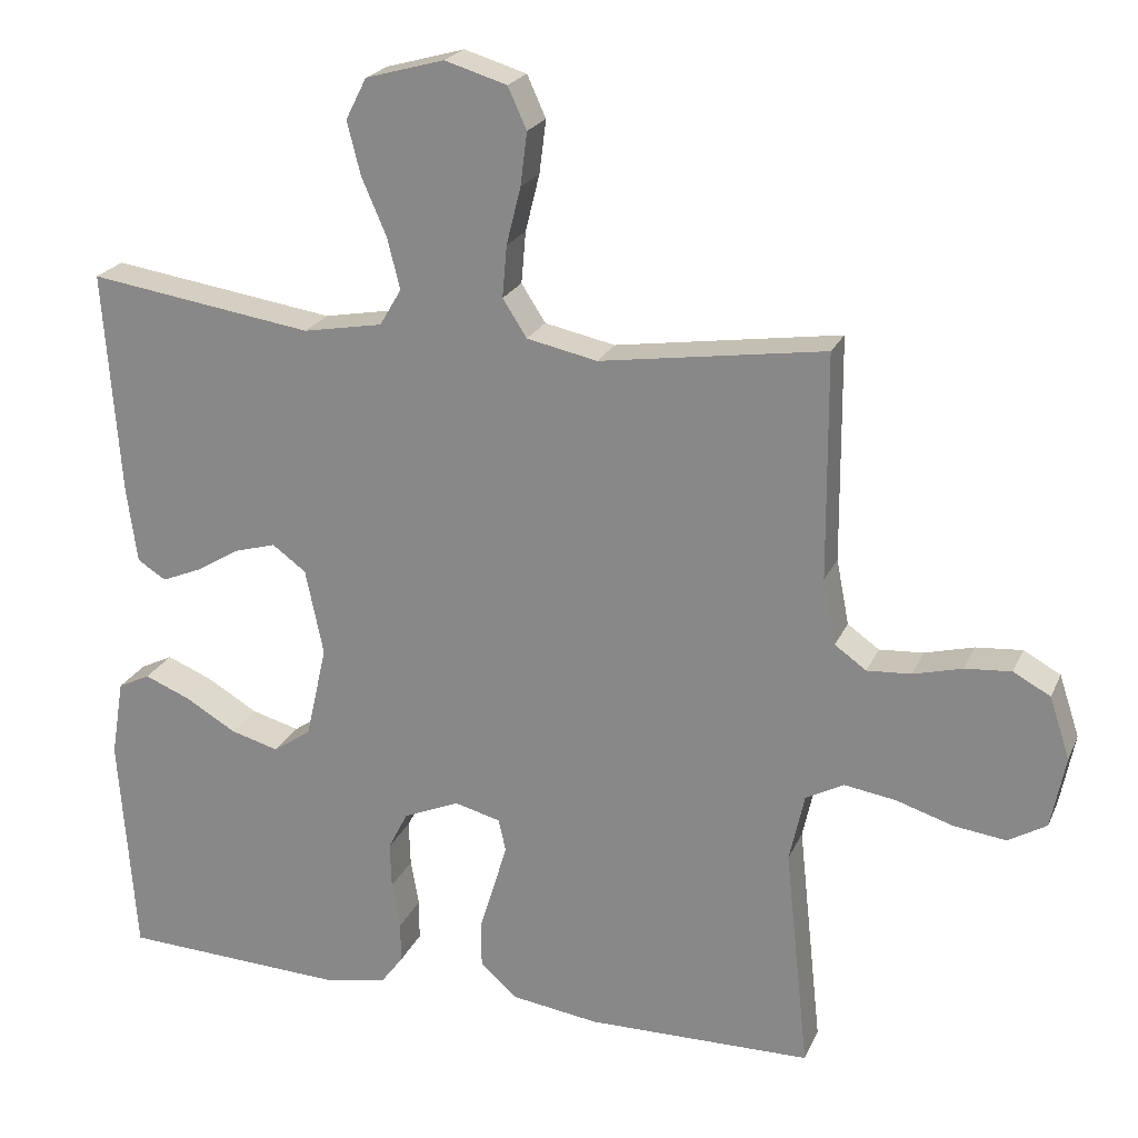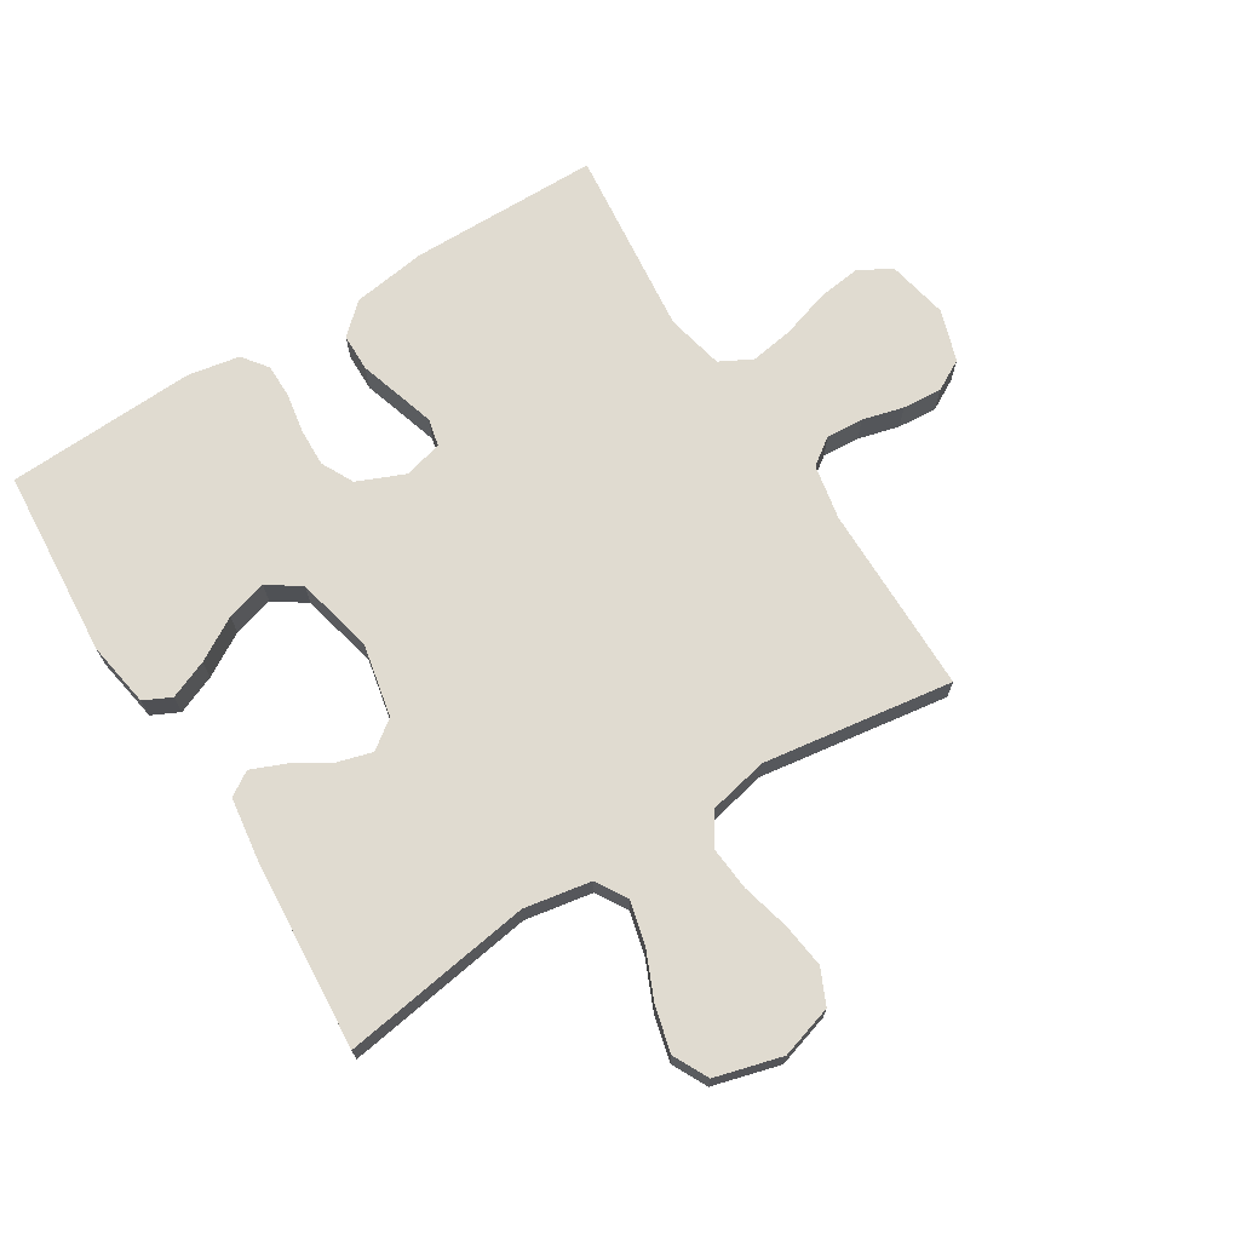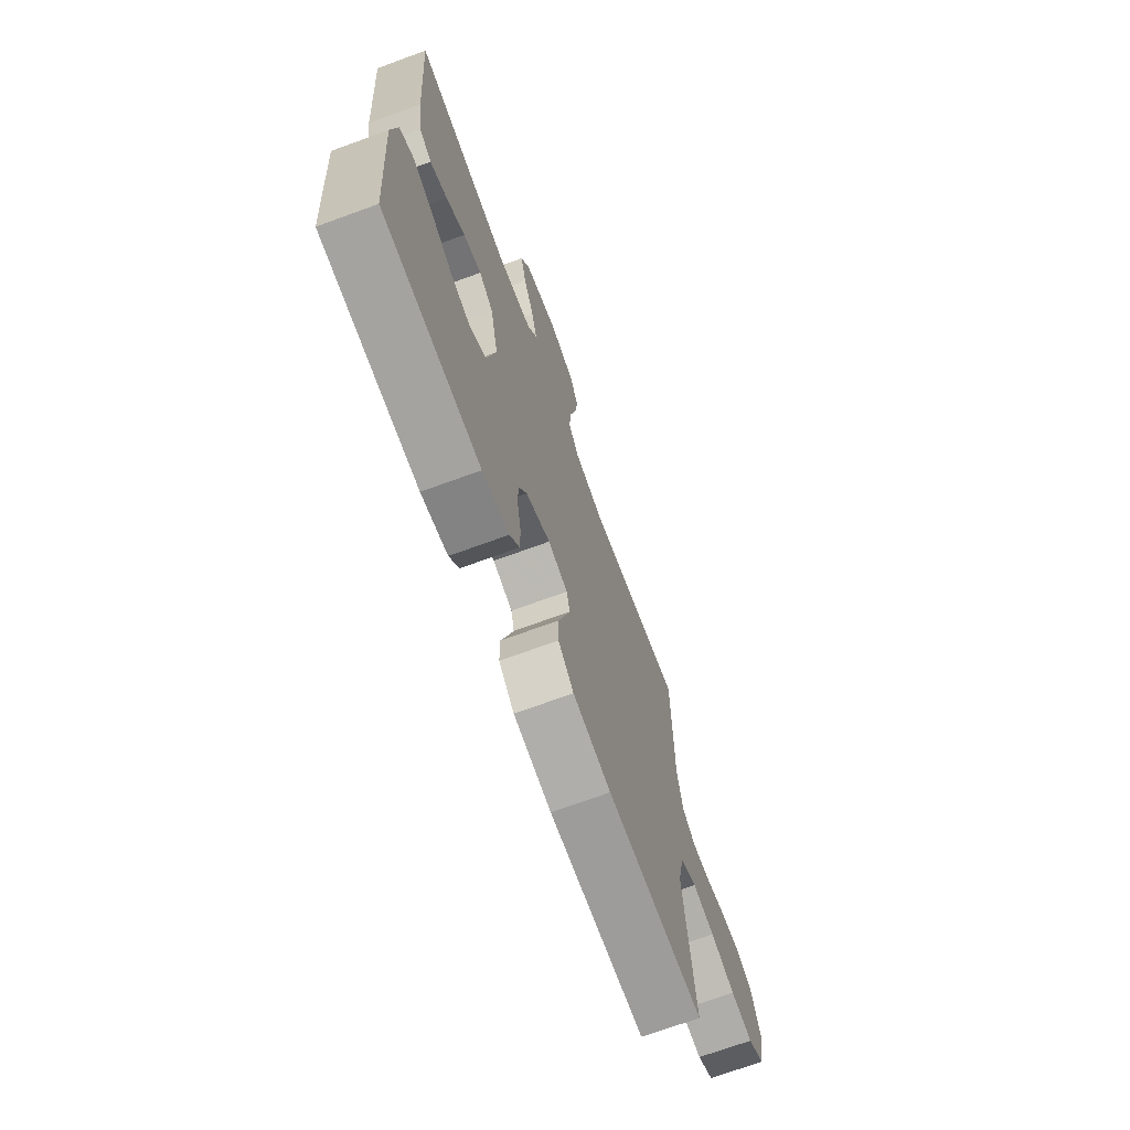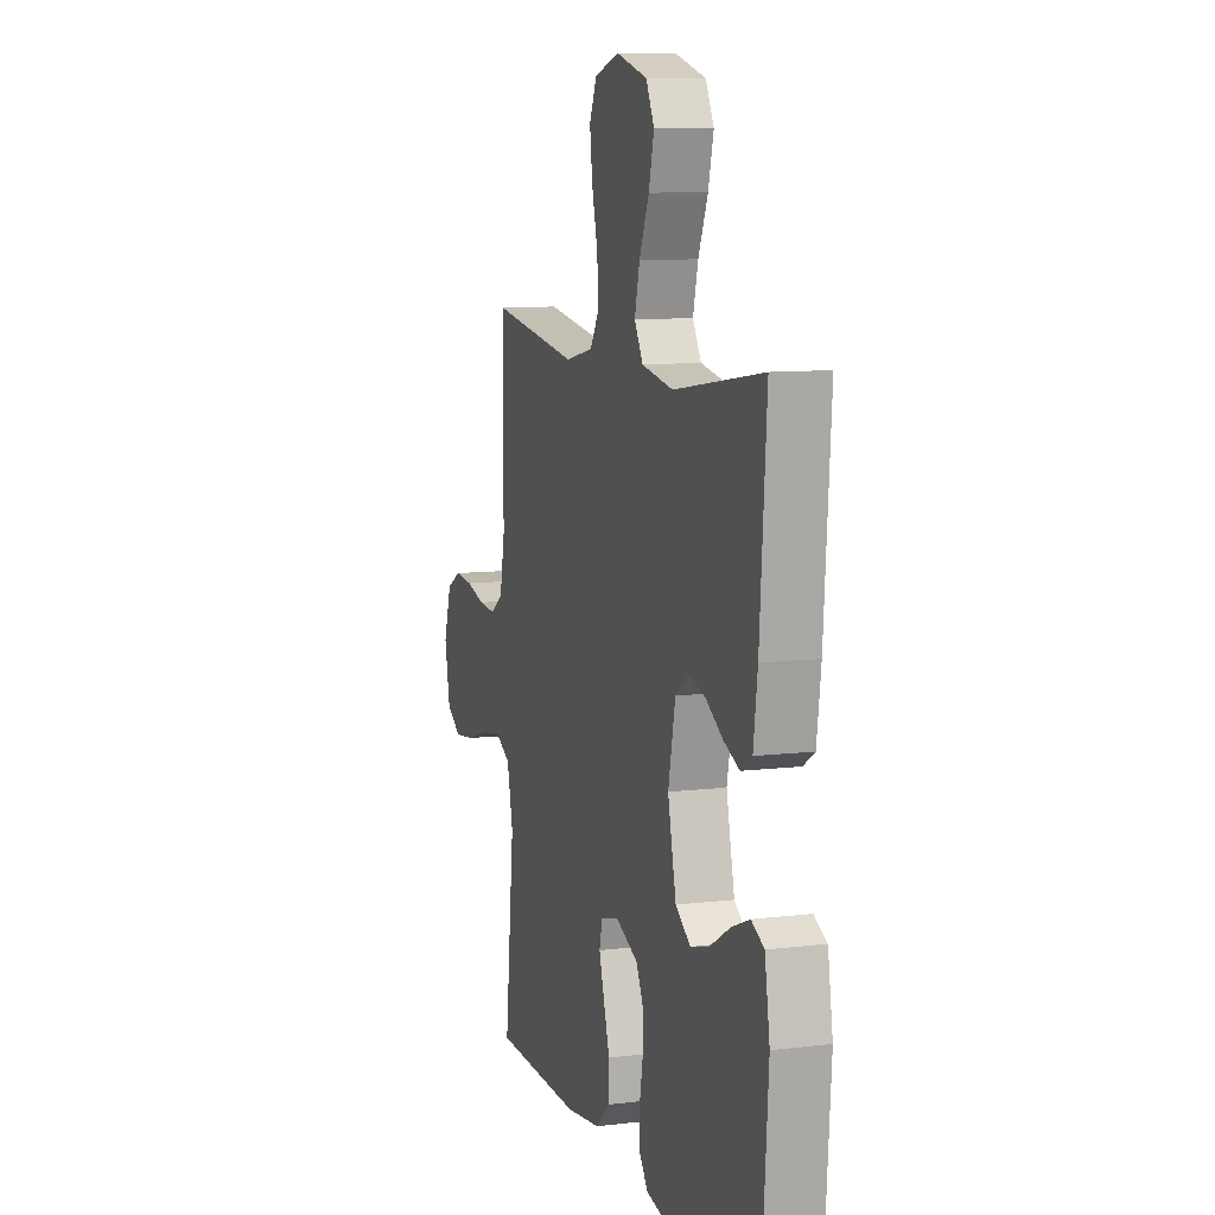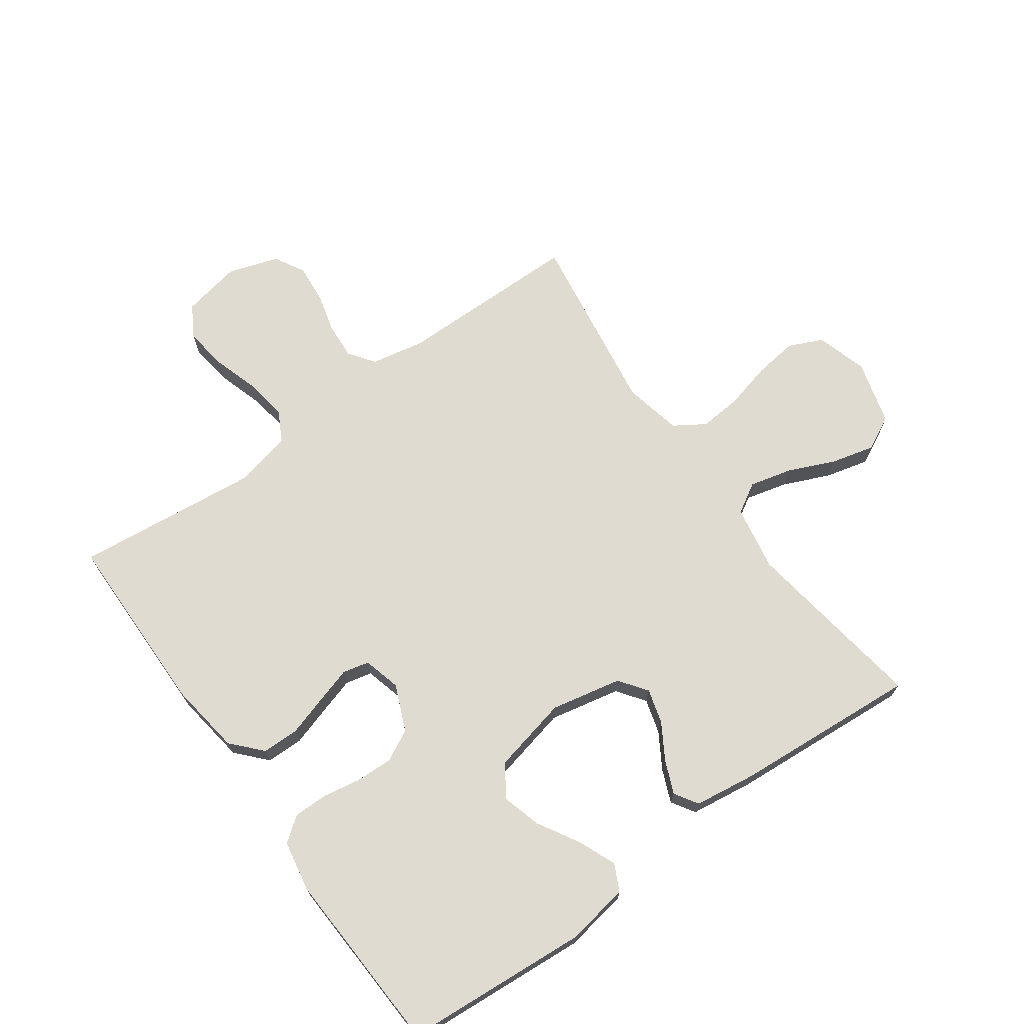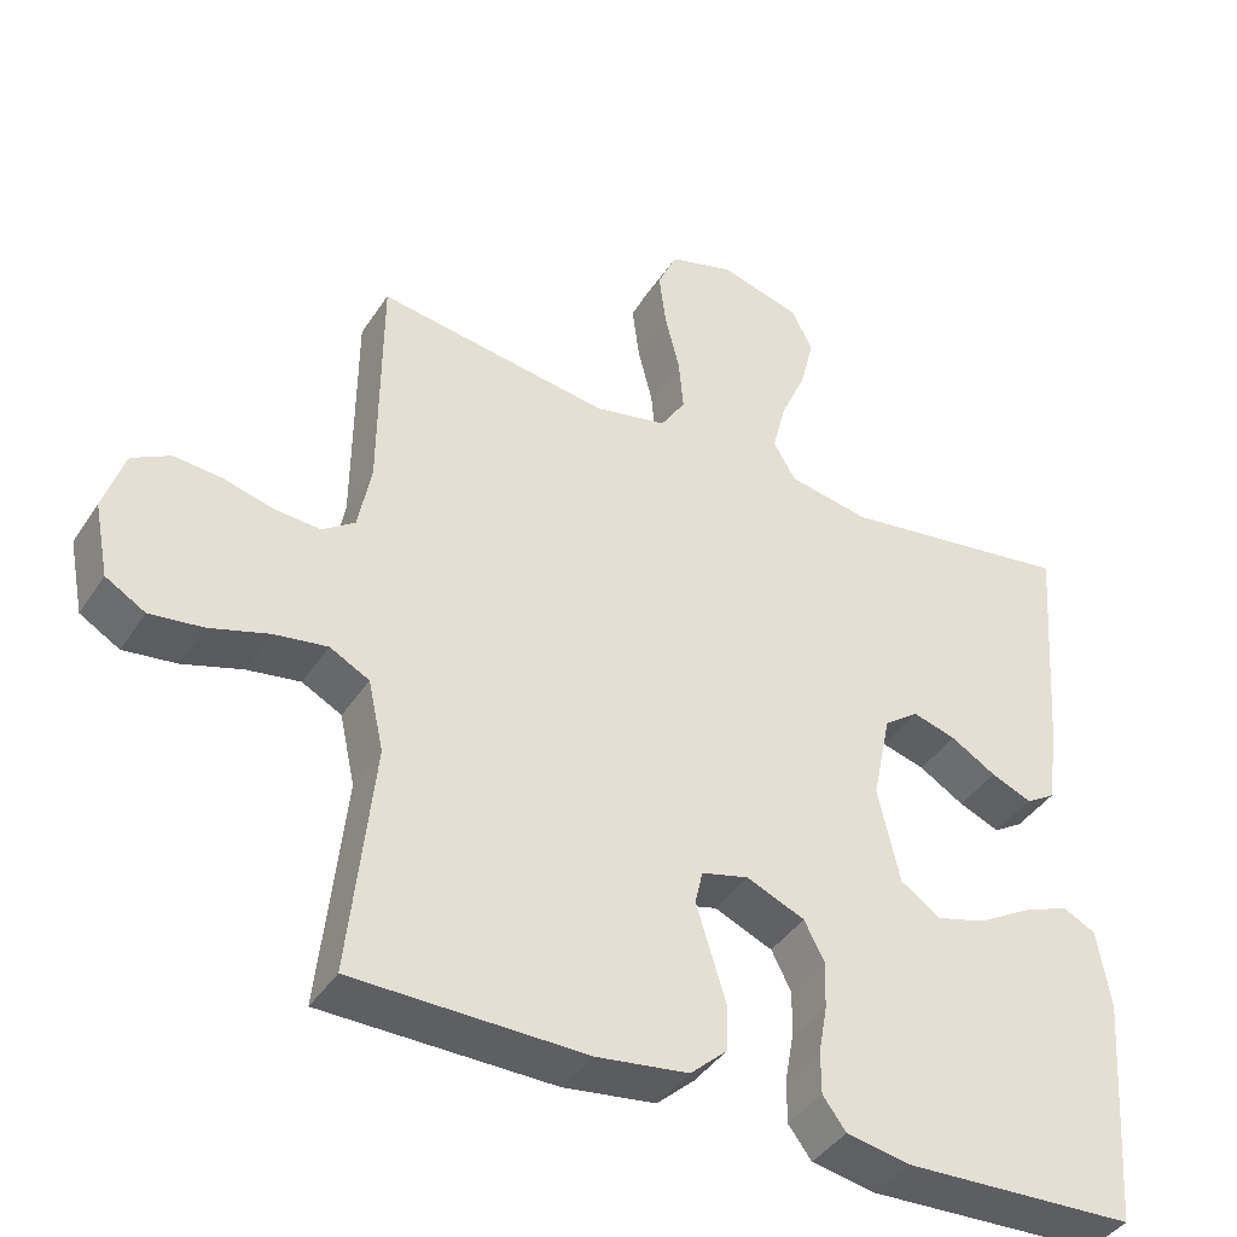
<metadata>
{"format":"obj","ext":"obj","renderer":"f3d","projection":"perspective","resolution":1024,"background":"white","views":[{"elev":22.1,"azim":19.1,"up":"+Z"},{"elev":70.1,"azim":-32.1,"up":"+Y"},{"elev":-70.6,"azim":-69.9,"up":"+Z"},{"elev":9.6,"azim":-107.4,"up":"+Z"},{"elev":70.2,"azim":-125.6,"up":"+Y"},{"elev":-40.8,"azim":149.8,"up":"+Z"}]}
</metadata>
<code>
v -0.5 0.07 0.5
v -0.2 0.07 0.455
v -0.094 0.07 0.474
v -0.065 0.07 0.523
v -0.082 0.07 0.591
v -0.115 0.07 0.667
v -0.133 0.07 0.738
v -0.105 0.07 0.793
v 0 0.07 0.822
v 0.083 0.07 0.797
v 0.108 0.07 0.742
v 0.099 0.07 0.671
v 0.08 0.07 0.595
v 0.074 0.07 0.526
v 0.106 0.07 0.476
v 0.2 0.07 0.456
v 0.5 0.07 0.5
v 0.502 0.07 0.2
v 0.519 0.07 0.113
v 0.561 0.07 0.083
v 0.62 0.07 0.087
v 0.685 0.07 0.104
v 0.747 0.07 0.109
v 0.796 0.07 0.082
v 0.823 0.07 0
v 0.804 0.07 -0.096
v 0.753 0.07 -0.126
v 0.684 0.07 -0.117
v 0.608 0.07 -0.093
v 0.539 0.07 -0.082
v 0.488 0.07 -0.109
v 0.468 0.07 -0.2
v 0.5 0.07 -0.5
v 0.2 0.07 -0.503
v 0.082 0.07 -0.486
v 0.034 0.07 -0.442
v 0.033 0.07 -0.382
v 0.053 0.07 -0.317
v 0.071 0.07 -0.257
v 0.061 0.07 -0.214
v 0 0.07 -0.198
v -0.075 0.07 -0.23
v -0.101 0.07 -0.281
v -0.099 0.07 -0.342
v -0.088 0.07 -0.404
v -0.088 0.07 -0.459
v -0.118 0.07 -0.499
v -0.2 0.07 -0.514
v -0.5 0.07 -0.5
v -0.522 0.07 -0.2
v -0.505 0.07 -0.097
v -0.462 0.07 -0.076
v -0.401 0.07 -0.101
v -0.333 0.07 -0.141
v -0.269 0.07 -0.159
v -0.218 0.07 -0.124
v -0.19 0.07 0
v -0.214 0.07 0.115
v -0.259 0.07 0.148
v -0.315 0.07 0.132
v -0.373 0.07 0.097
v -0.426 0.07 0.075
v -0.464 0.07 0.099
v -0.478 0.07 0.2
v -0.5 0 0.5
v -0.2 0 0.455
v -0.094 0 0.474
v -0.065 0 0.523
v -0.082 0 0.591
v -0.115 0 0.667
v -0.133 0 0.738
v -0.105 0 0.793
v 0 0 0.822
v 0.083 0 0.797
v 0.108 0 0.742
v 0.099 0 0.671
v 0.08 0 0.595
v 0.074 0 0.526
v 0.106 0 0.476
v 0.2 0 0.456
v 0.5 0 0.5
v 0.502 0 0.2
v 0.519 0 0.113
v 0.561 0 0.083
v 0.62 0 0.087
v 0.685 0 0.104
v 0.747 0 0.109
v 0.796 0 0.082
v 0.823 0 0
v 0.804 0 -0.096
v 0.753 0 -0.126
v 0.684 0 -0.117
v 0.608 0 -0.093
v 0.539 0 -0.082
v 0.488 0 -0.109
v 0.468 0 -0.2
v 0.5 0 -0.5
v 0.2 0 -0.503
v 0.082 0 -0.486
v 0.034 0 -0.442
v 0.033 0 -0.382
v 0.053 0 -0.317
v 0.071 0 -0.257
v 0.061 0 -0.214
v 0 0 -0.198
v -0.075 0 -0.23
v -0.101 0 -0.281
v -0.099 0 -0.342
v -0.088 0 -0.404
v -0.088 0 -0.459
v -0.118 0 -0.499
v -0.2 0 -0.514
v -0.5 0 -0.5
v -0.522 0 -0.2
v -0.505 0 -0.097
v -0.462 0 -0.076
v -0.401 0 -0.101
v -0.333 0 -0.141
v -0.269 0 -0.159
v -0.218 0 -0.124
v -0.19 0 0
v -0.214 0 0.115
v -0.259 0 0.148
v -0.315 0 0.132
v -0.373 0 0.097
v -0.426 0 0.075
v -0.464 0 0.099
v -0.478 0 0.2
f 64 1 2
f 63 64 2
f 62 63 2
f 61 62 2
f 60 61 2
f 59 60 2 3
f 58 59 3 4
f 57 58 4
f 56 57 4
f 52 53 54
f 51 52 54
f 50 51 54
f 49 50 54
f 48 49 54
f 47 48 54
f 46 47 54
f 45 46 54
f 44 45 54
f 43 44 54 55
f 42 43 55 56
f 36 37 38
f 35 36 38
f 34 35 38
f 33 34 38
f 32 33 38
f 31 32 38 39
f 30 31 39 40
f 27 28 29
f 26 27 29
f 25 26 29
f 24 25 29
f 23 24 29
f 22 23 29
f 21 22 29
f 20 21 29 30
f 30 40 41
f 20 30 41
f 19 20 41
f 16 17 18
f 41 42 56
f 19 41 56
f 18 19 56
f 16 18 56
f 15 16 56
f 11 12 13
f 10 11 13
f 9 10 13
f 8 9 13
f 7 8 13
f 6 7 13
f 5 6 13
f 14 15 56 4
f 4 5 13 14
f 66 65 128
f 66 128 127
f 66 127 126
f 66 126 125
f 66 125 124
f 67 66 124 123
f 68 67 123 122
f 68 122 121
f 68 121 120
f 118 117 116
f 118 116 115
f 118 115 114
f 118 114 113
f 118 113 112
f 118 112 111
f 118 111 110
f 118 110 109
f 118 109 108
f 119 118 108 107
f 120 119 107 106
f 102 101 100
f 102 100 99
f 102 99 98
f 102 98 97
f 102 97 96
f 103 102 96 95
f 104 103 95 94
f 93 92 91
f 93 91 90
f 93 90 89
f 93 89 88
f 93 88 87
f 93 87 86
f 93 86 85
f 94 93 85 84
f 105 104 94
f 105 94 84
f 105 84 83
f 82 81 80
f 120 106 105
f 120 105 83
f 120 83 82
f 120 82 80
f 120 80 79
f 77 76 75
f 77 75 74
f 77 74 73
f 77 73 72
f 77 72 71
f 77 71 70
f 77 70 69
f 68 120 79 78
f 78 77 69 68
f 1 65 66 2
f 2 66 67 3
f 3 67 68 4
f 4 68 69 5
f 5 69 70 6
f 6 70 71 7
f 7 71 72 8
f 8 72 73 9
f 9 73 74 10
f 10 74 75 11
f 11 75 76 12
f 12 76 77 13
f 13 77 78 14
f 14 78 79 15
f 15 79 80 16
f 16 80 81 17
f 17 81 82 18
f 18 82 83 19
f 19 83 84 20
f 20 84 85 21
f 21 85 86 22
f 22 86 87 23
f 23 87 88 24
f 24 88 89 25
f 25 89 90 26
f 26 90 91 27
f 27 91 92 28
f 28 92 93 29
f 29 93 94 30
f 30 94 95 31
f 31 95 96 32
f 32 96 97 33
f 33 97 98 34
f 34 98 99 35
f 35 99 100 36
f 36 100 101 37
f 37 101 102 38
f 38 102 103 39
f 39 103 104 40
f 40 104 105 41
f 41 105 106 42
f 42 106 107 43
f 43 107 108 44
f 44 108 109 45
f 45 109 110 46
f 46 110 111 47
f 47 111 112 48
f 48 112 113 49
f 49 113 114 50
f 50 114 115 51
f 51 115 116 52
f 52 116 117 53
f 53 117 118 54
f 54 118 119 55
f 55 119 120 56
f 56 120 121 57
f 57 121 122 58
f 58 122 123 59
f 59 123 124 60
f 60 124 125 61
f 61 125 126 62
f 62 126 127 63
f 63 127 128 64
f 64 128 65 1

</code>
